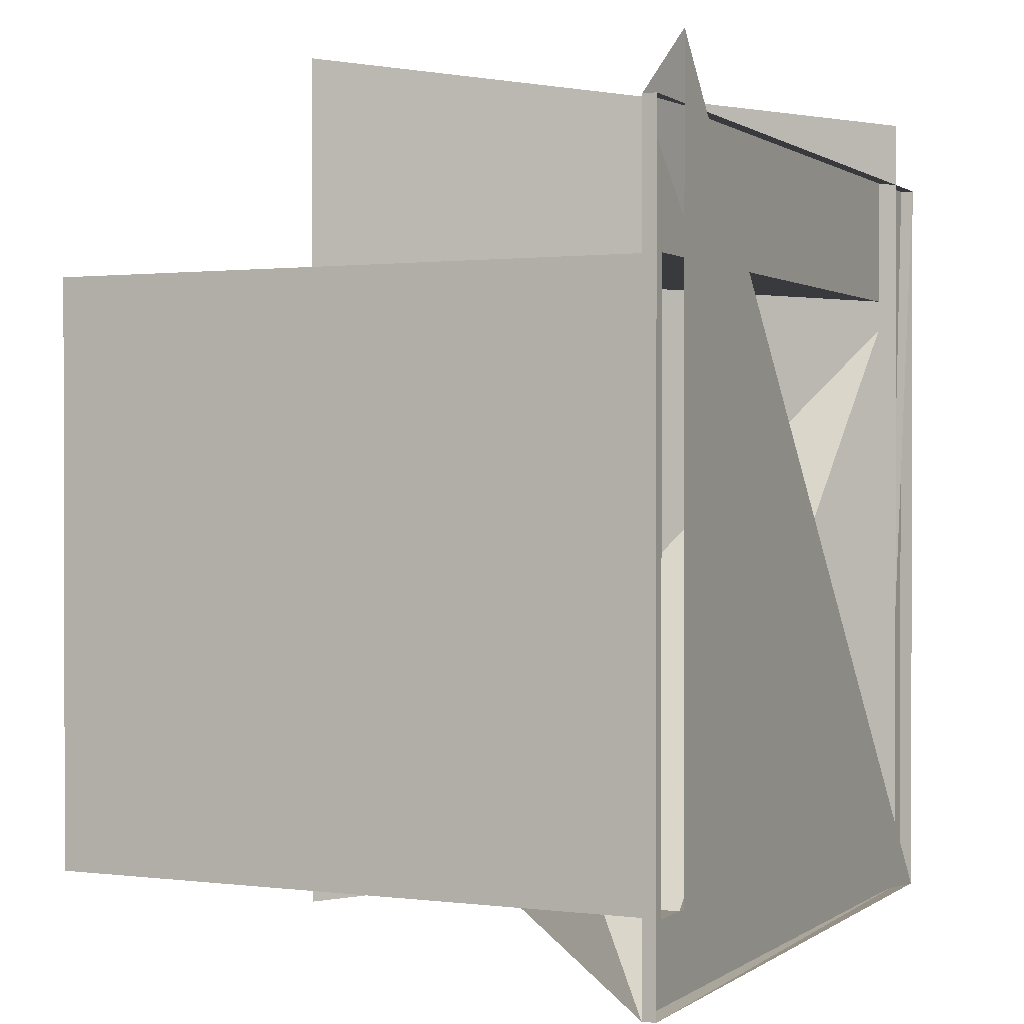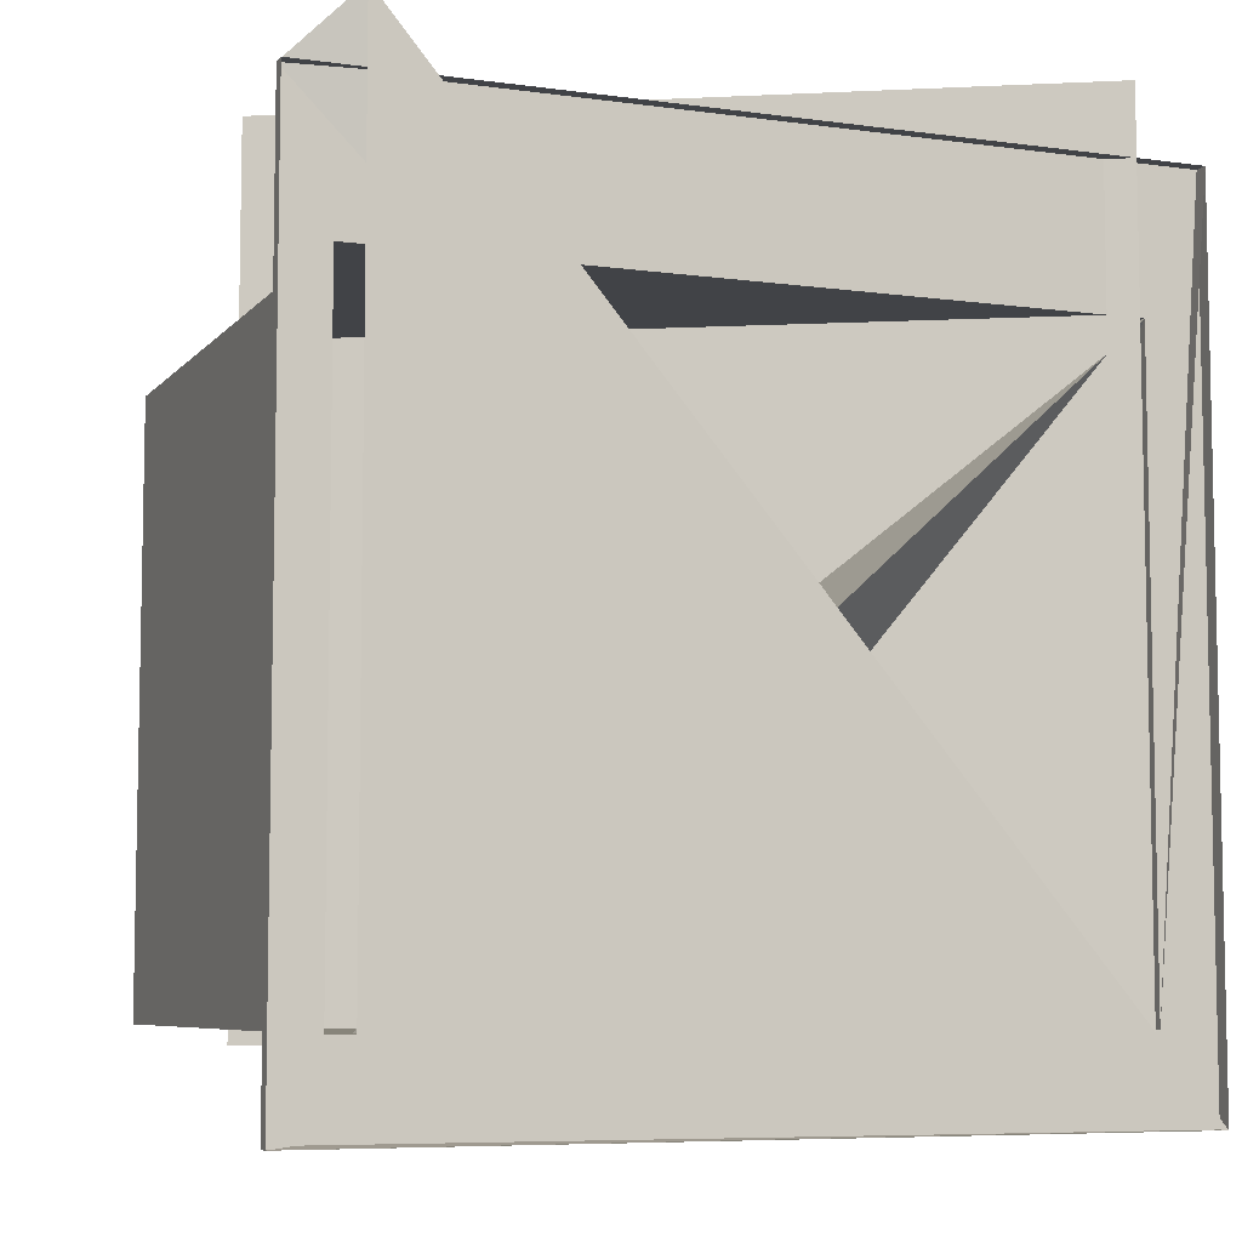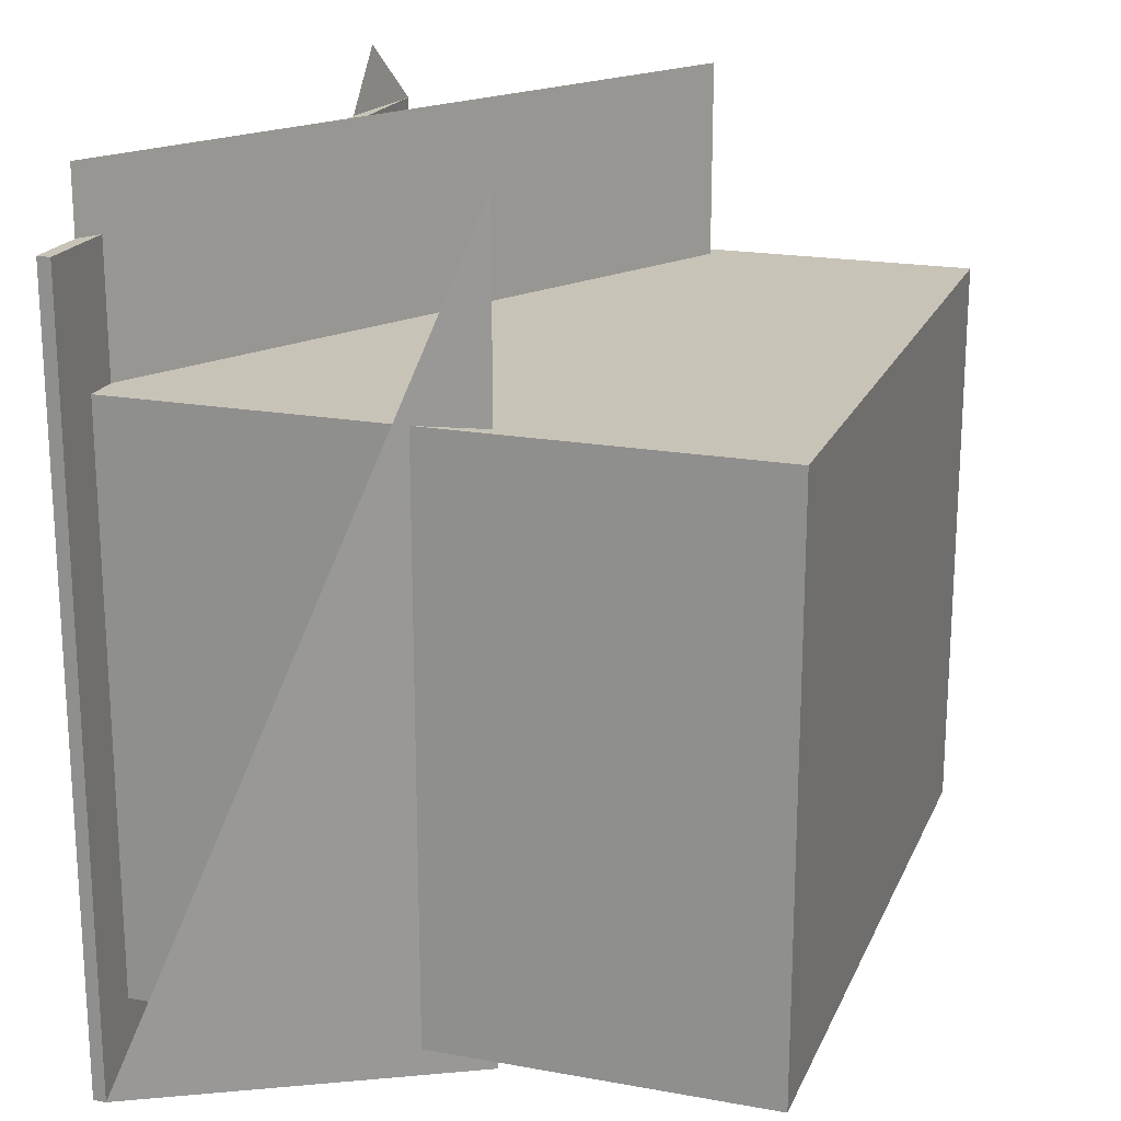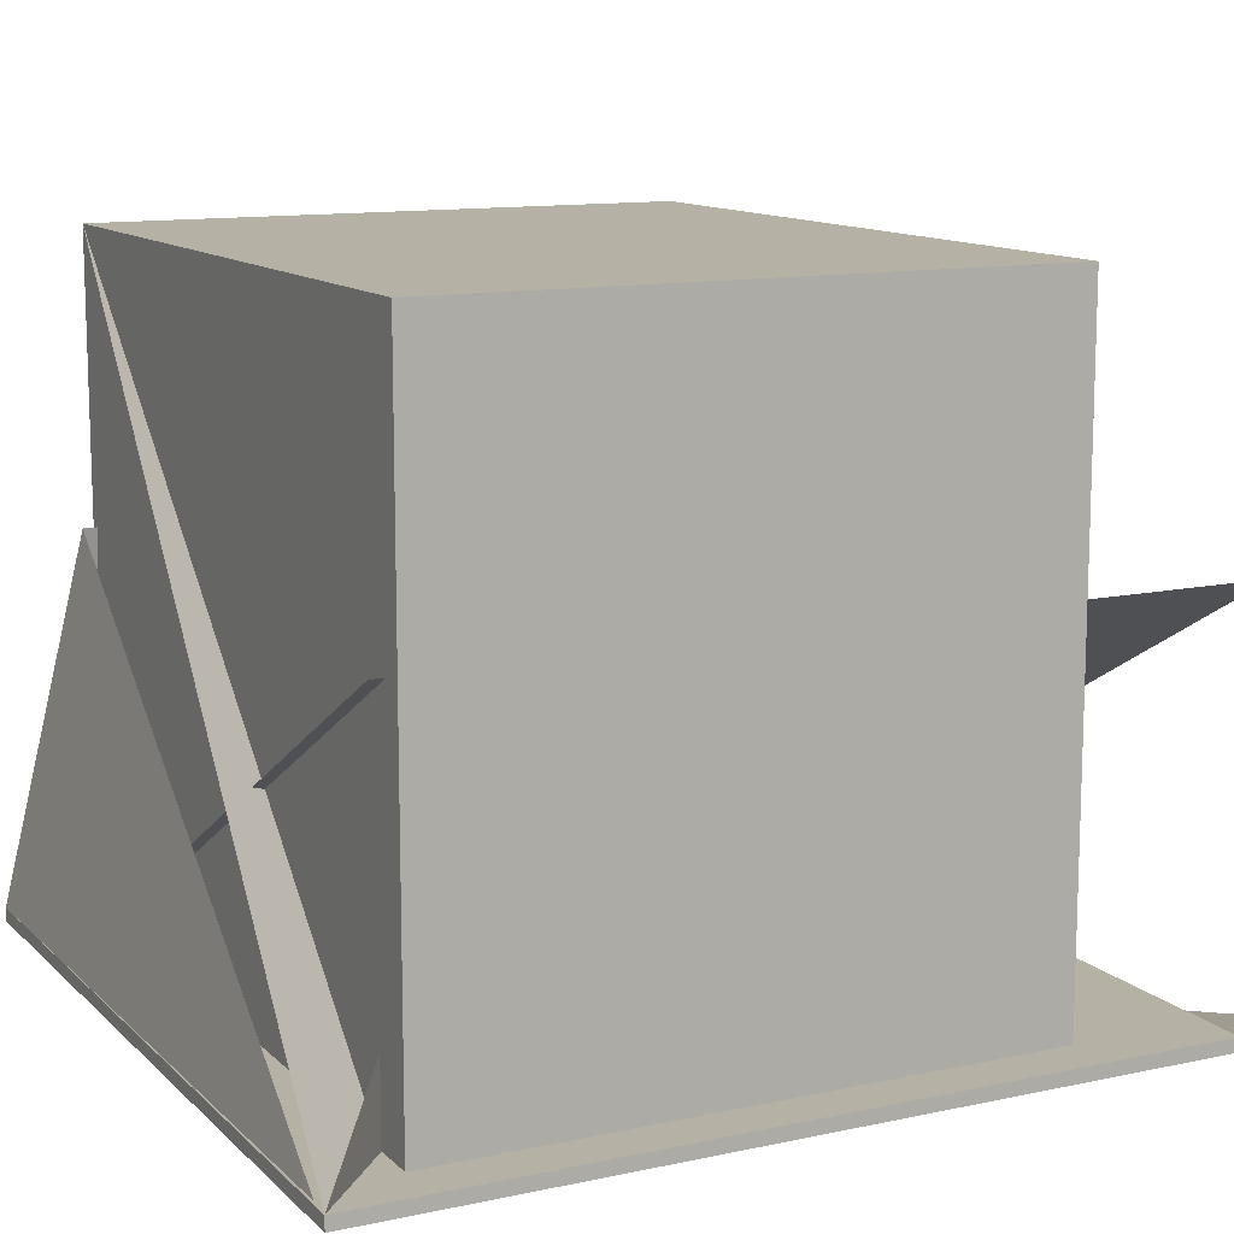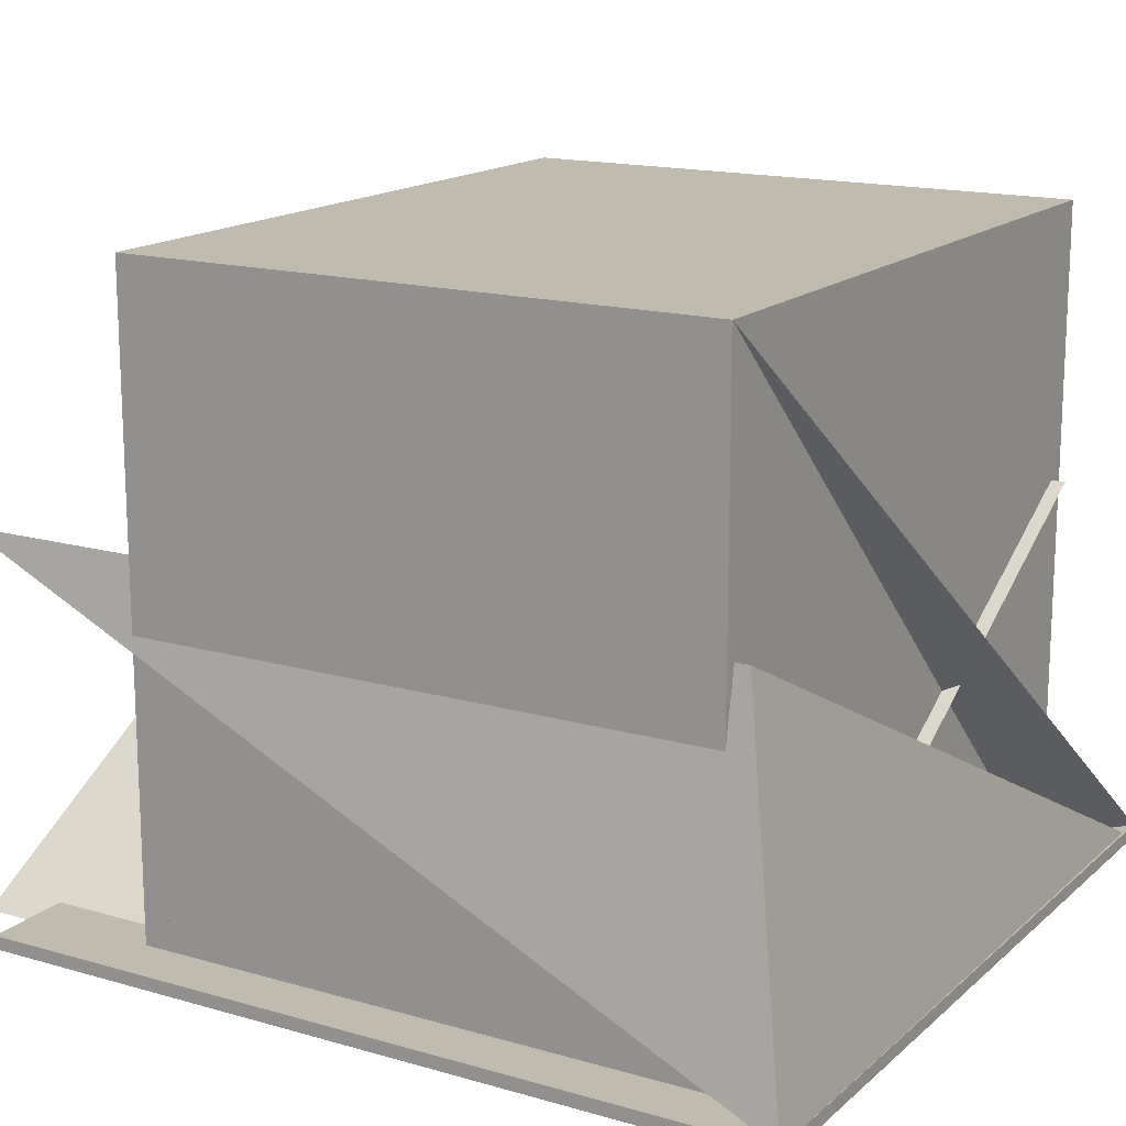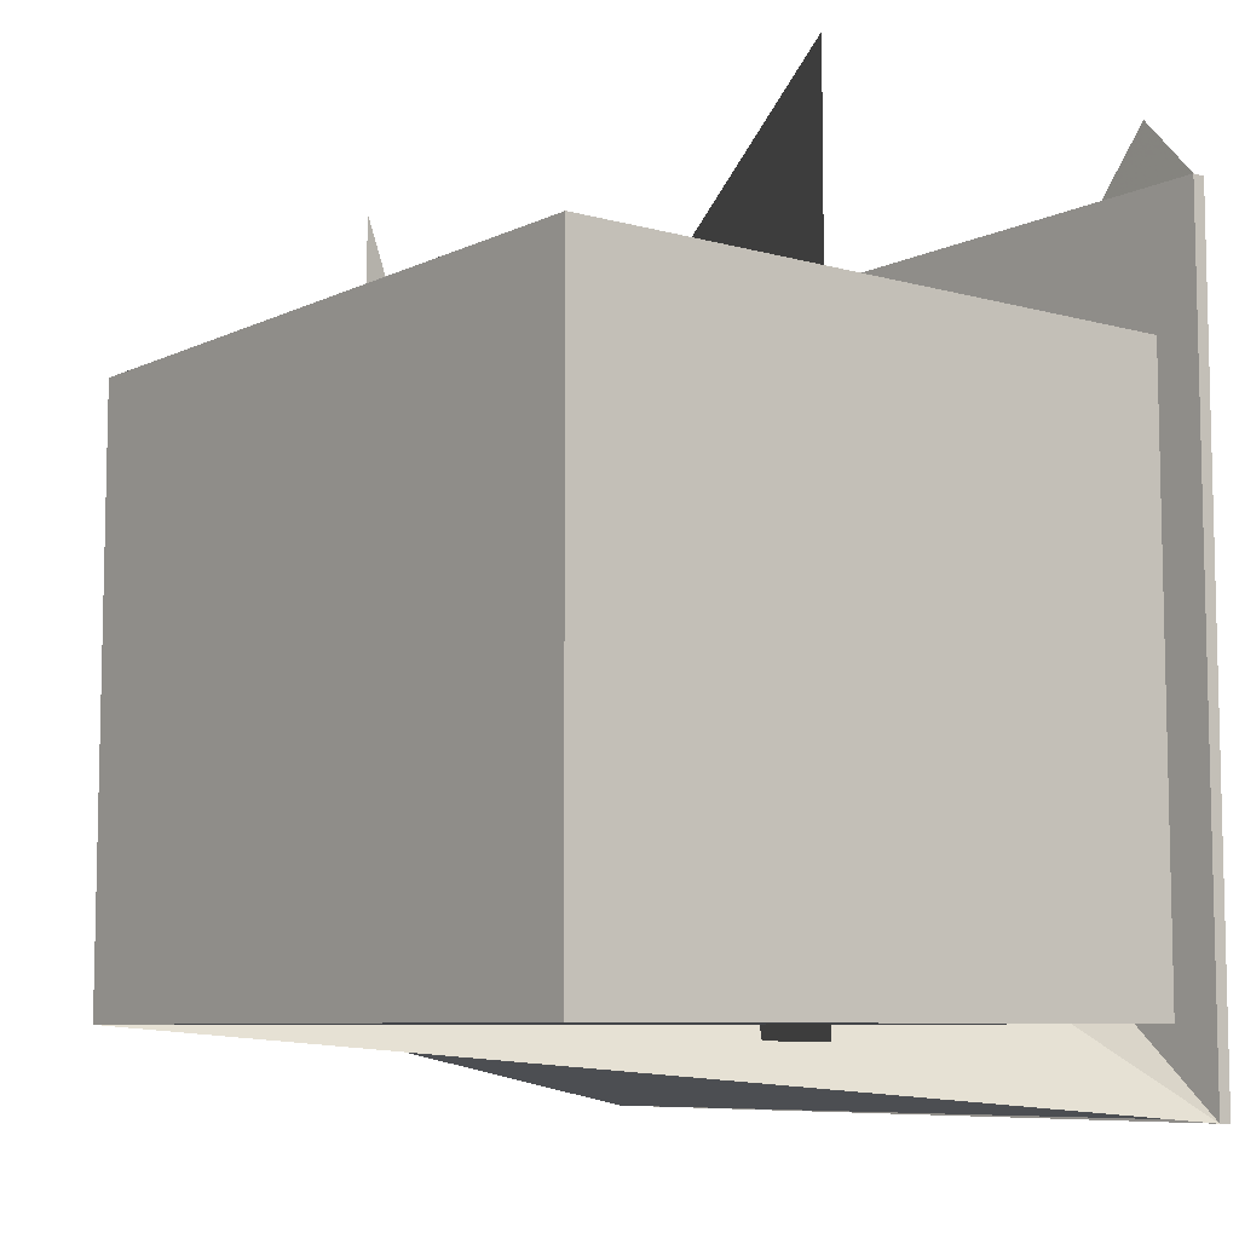
<metadata>
{"format":"obj","ext":"obj","renderer":"f3d","projection":"perspective","resolution":1024,"background":"white","views":[{"elev":0.8,"azim":-65.0,"up":"+Z"},{"elev":-7.0,"azim":-21.7,"up":"+Z"},{"elev":19.7,"azim":108.6,"up":"+Z"},{"elev":12.0,"azim":-117.0,"up":"+Y"},{"elev":15.9,"azim":120.8,"up":"+Y"},{"elev":-8.0,"azim":-127.7,"up":"+Z"}]}
</metadata>
<code>
o BoundingBox
v -3 0.1 -3
v -2.655 4.85 -2.394
v 2.595 4.85 -2.394
v -2.655 4.85 2.006
v 2.595 4.85 2.006
v -2.655 0.1 2.006
v 2.595 0.1 2.006
v -2.655 0.1 -2.394
v 2.595 0.1 -2.394
v -3 0.1 3
v 3 0.1 3
v 3 0.1 -3
v -3 0 3
v -3 0 -3
v 3 0 3
v 3 0 -3
f 12 9 7
f 16 1 12
f 6 1 10
f 13 11 10
f 5 2 4
f 7 6 10
f 5 3 2
f 15 12 11
f 1 9 12
f 11 12 7
f 9 8 2
f 6 7 5
f 8 6 4
f 16 14 1
f 6 8 1
f 5 9 3
f 1 8 9
f 14 13 10
f 9 2 3
f 8 4 2
f 15 16 12
f 13 15 11
f 14 10 1
f 11 7 10
f 5 7 9
f 6 5 4
o SelectionBox
v -2.5 0 3.5
v -2.5 2.825 3.5
v -2.5 0 -2.5
v -2.5 2.825 -2.5
v 2.5 0 3.5
v 2.5 2.825 3.5
v 2.5 0 -2.5
v 2.5 2.825 -2.5
v -2.5 0 -2.5
v -2.5 0 -2.5
v -2.5 0 3.5
v -2.5 0 3.5
v -2.5 2.825 3.5
v -2.5 2.825 3.5
v -2.5 2.825 -2.5
v -2.5 2.825 -2.5
v 2.5 0 -2.5
v 2.5 0 -2.5
v 2.5 2.825 -2.5
v 2.5 2.825 -2.5
v 2.5 0 3.5
v 2.5 0 3.5
v 2.5 2.825 3.5
v 2.5 2.825 3.5
f 11 15 9
f 16 17 10
f 20 21 18
f 24 12 22
f 7 1 3
f 4 6 8
f 11 13 15
f 16 19 17
f 20 23 21
f 24 14 12
f 7 5 1
f 4 2 6

</code>
